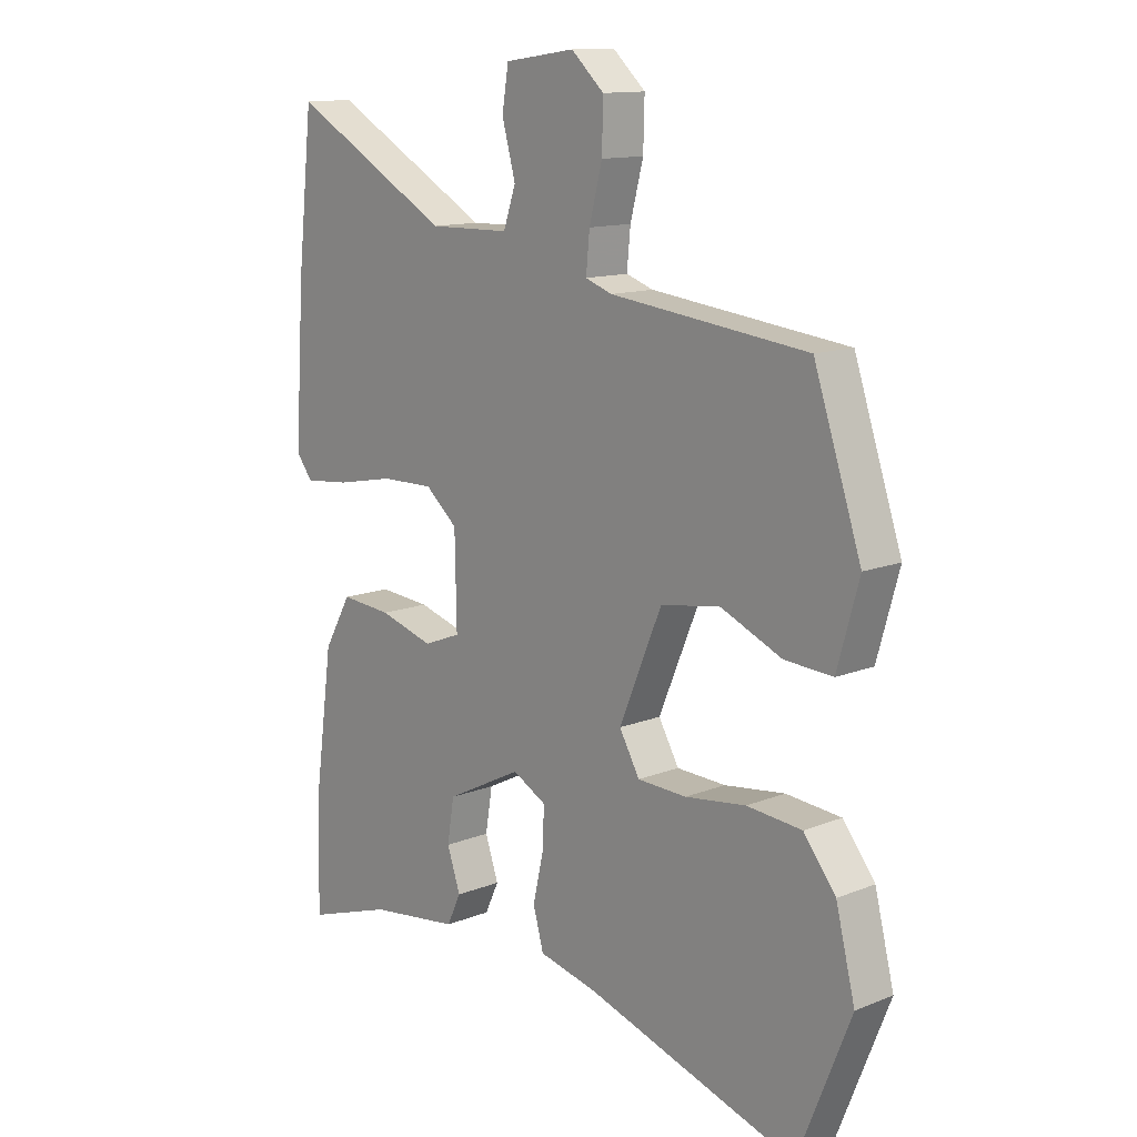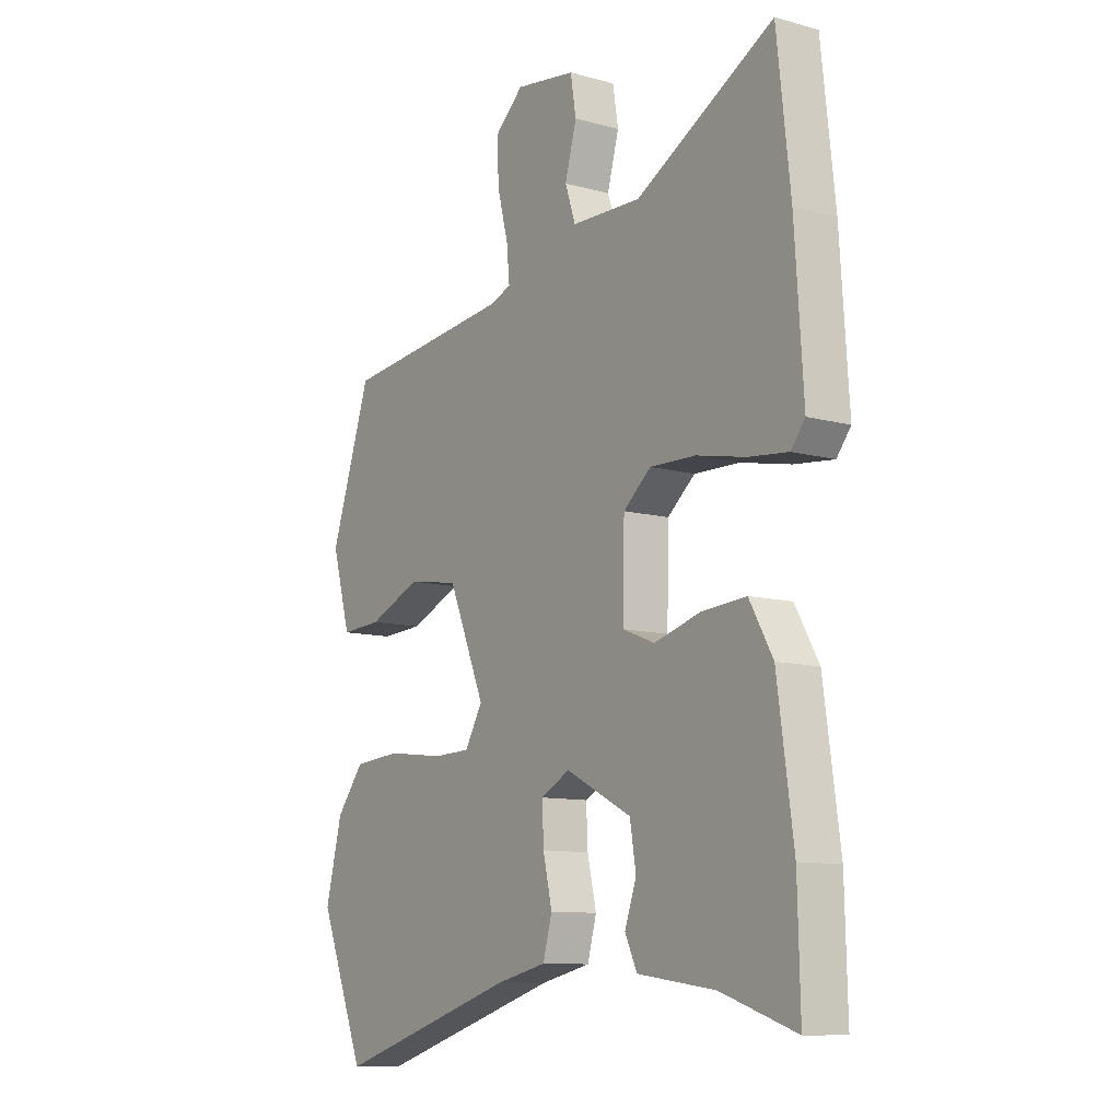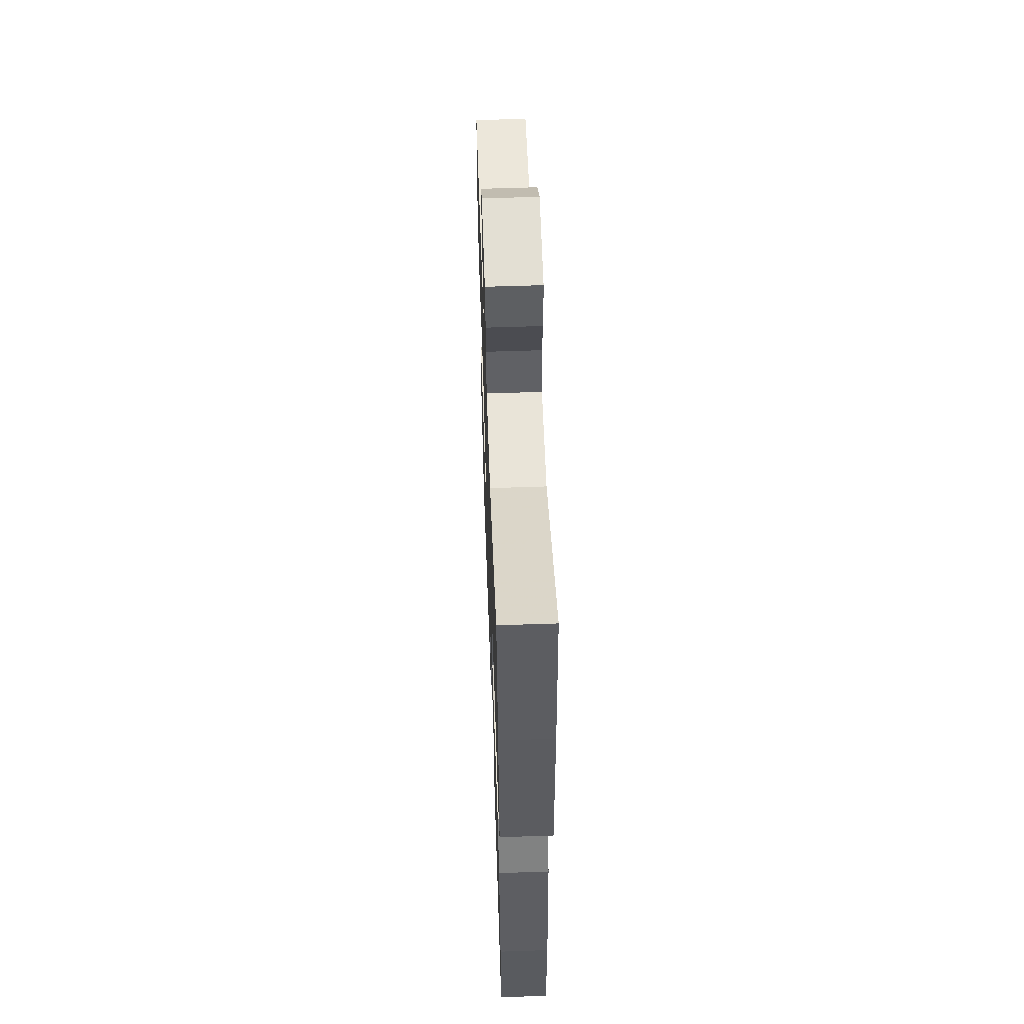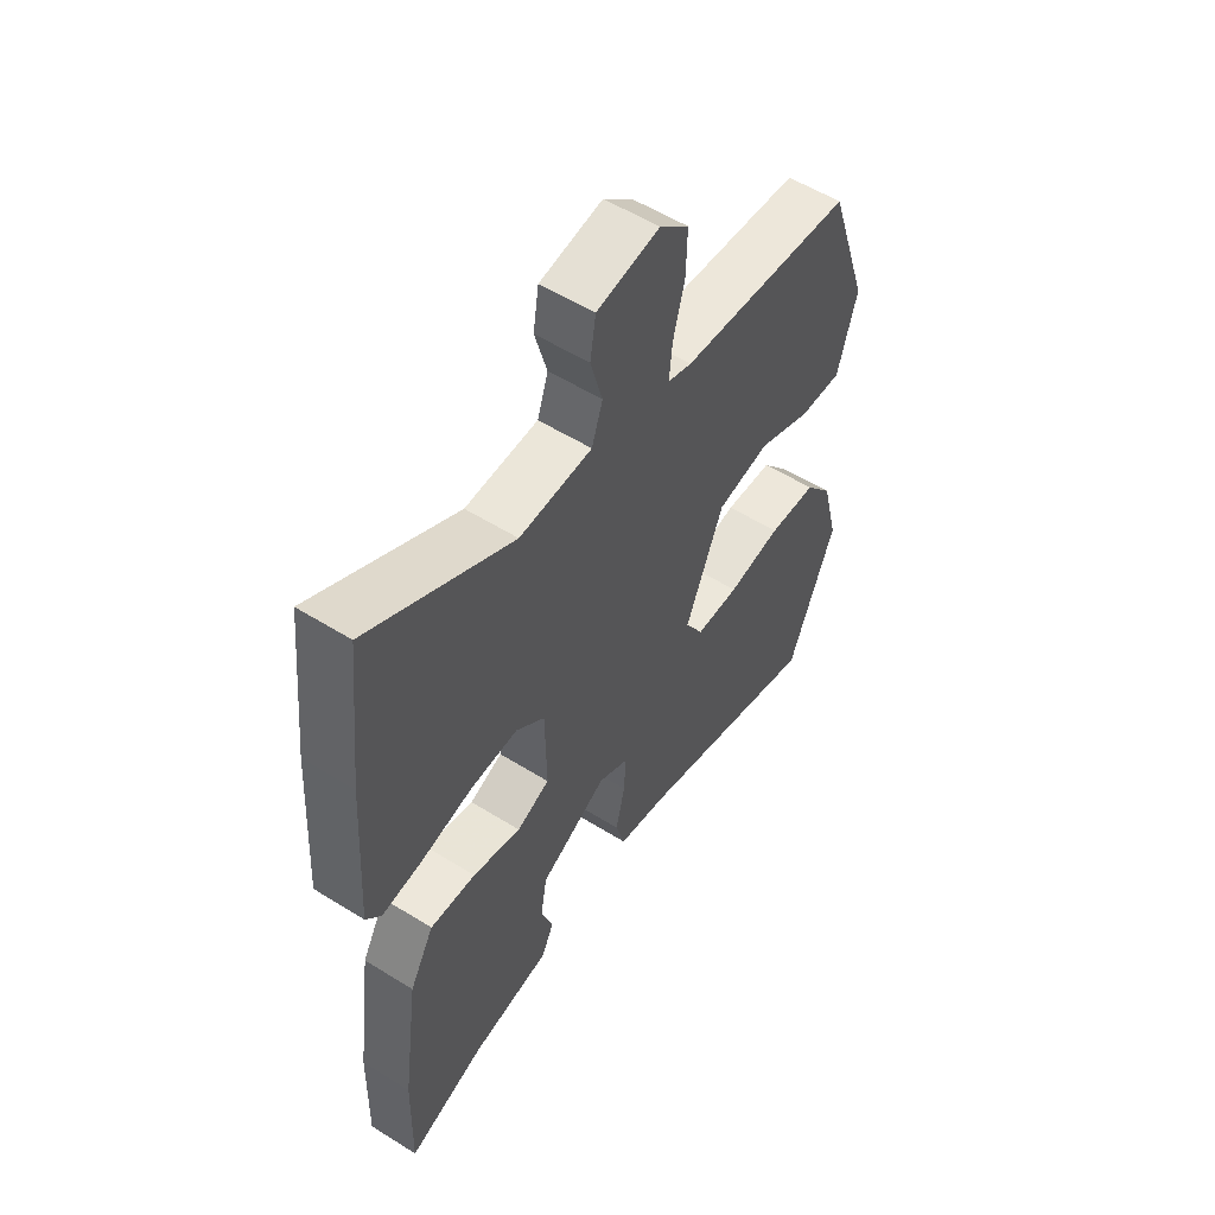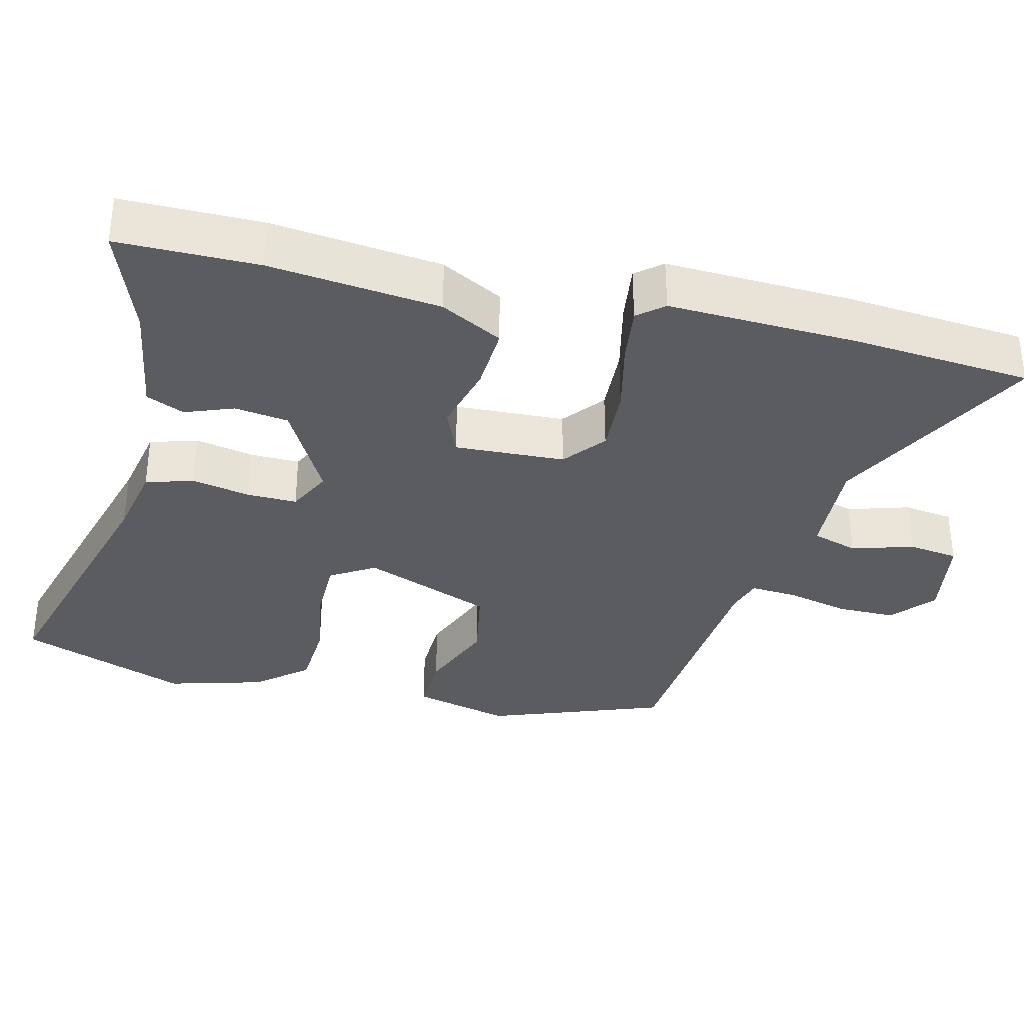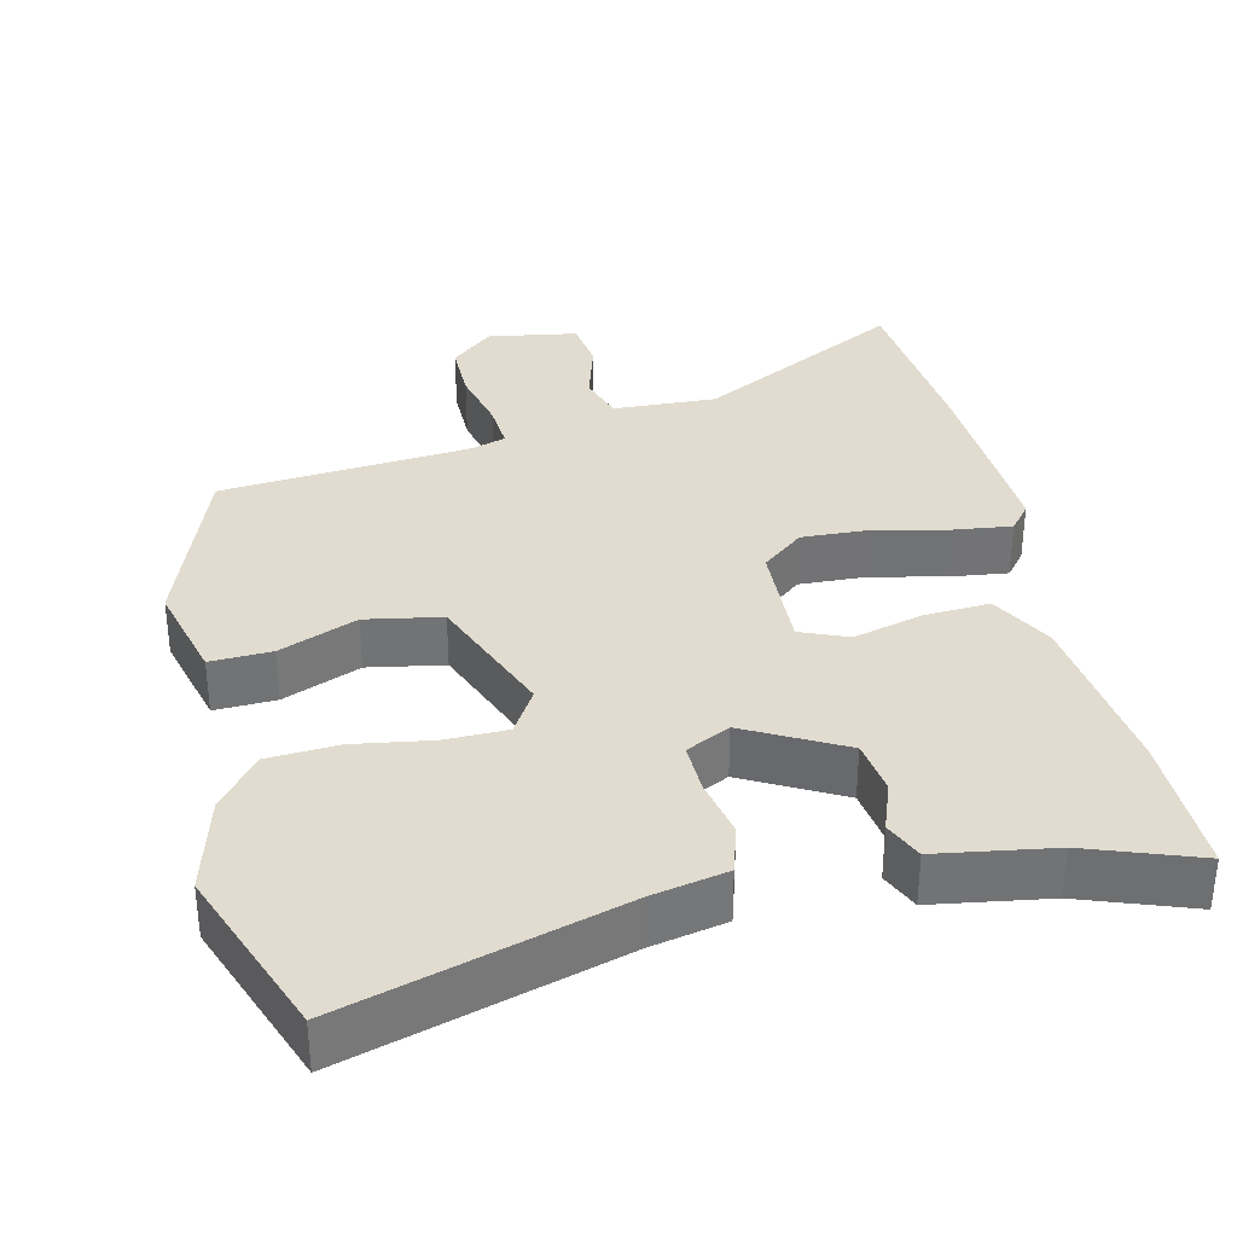
<metadata>
{"format":"obj","ext":"obj","renderer":"f3d","projection":"perspective","resolution":1024,"background":"white","views":[{"elev":13.0,"azim":47.7,"up":"+Z"},{"elev":-10.2,"azim":-125.1,"up":"+Z"},{"elev":59.1,"azim":-92.0,"up":"+Z"},{"elev":55.8,"azim":-56.8,"up":"+Z"},{"elev":-34.5,"azim":-102.2,"up":"+Y"},{"elev":34.5,"azim":168.2,"up":"+Y"}]}
</metadata>
<code>
v -0.501 0.07 -0.537
v -0.496 0.07 -0.346
v -0.464 0.07 -0.115
v -0.417 0.07 -0.032
v -0.329 0.07 -0.039
v -0.236 0.07 -0.066
v -0.172 0.07 -0.041
v -0.175 0.07 0.109
v -0.23 0.07 0.156
v -0.321 0.07 0.154
v -0.42 0.07 0.134
v -0.498 0.07 0.126
v -0.526 0.07 0.162
v -0.509 0.07 0.419
v -0.482 0.07 0.663
v -0.208 0.07 0.51
v -0.069 0.07 0.513
v -0.048 0.07 0.575
v -0.071 0.07 0.659
v -0.06 0.07 0.727
v 0.06 0.07 0.744
v 0.116 0.07 0.693
v 0.114 0.07 0.614
v 0.092 0.07 0.529
v 0.086 0.07 0.466
v 0.132 0.07 0.45
v 0.468 0.07 0.412
v 0.549 0.07 0.171
v 0.512 0.07 0.039
v 0.43 0.07 0.044
v 0.326 0.07 0.089
v 0.224 0.07 0.073
v 0.151 0.07 -0.101
v 0.186 0.07 -0.162
v 0.27 0.07 -0.165
v 0.374 0.07 -0.151
v 0.468 0.07 -0.159
v 0.523 0.07 -0.229
v 0.556 0.07 -0.361
v 0.465 0.07 -0.588
v 0.102 0.07 -0.474
v 0.002 0.07 -0.451
v -0.016 0.07 -0.386
v 0.002 0.07 -0.307
v 0.005 0.07 -0.239
v -0.053 0.07 -0.208
v -0.184 0.07 -0.275
v -0.196 0.07 -0.348
v -0.173 0.07 -0.415
v -0.197 0.07 -0.466
v -0.352 0.07 -0.487
v -0.501 0 -0.537
v -0.496 0 -0.346
v -0.464 0 -0.115
v -0.417 0 -0.032
v -0.329 0 -0.039
v -0.236 0 -0.066
v -0.172 0 -0.041
v -0.175 0 0.109
v -0.23 0 0.156
v -0.321 0 0.154
v -0.42 0 0.134
v -0.498 0 0.126
v -0.526 0 0.162
v -0.509 0 0.419
v -0.482 0 0.663
v -0.208 0 0.51
v -0.069 0 0.513
v -0.048 0 0.575
v -0.071 0 0.659
v -0.06 0 0.727
v 0.06 0 0.744
v 0.116 0 0.693
v 0.114 0 0.614
v 0.092 0 0.529
v 0.086 0 0.466
v 0.132 0 0.45
v 0.468 0 0.412
v 0.549 0 0.171
v 0.512 0 0.039
v 0.43 0 0.044
v 0.326 0 0.089
v 0.224 0 0.073
v 0.151 0 -0.101
v 0.186 0 -0.162
v 0.27 0 -0.165
v 0.374 0 -0.151
v 0.468 0 -0.159
v 0.523 0 -0.229
v 0.556 0 -0.361
v 0.465 0 -0.588
v 0.102 0 -0.474
v 0.002 0 -0.451
v -0.016 0 -0.386
v 0.002 0 -0.307
v 0.005 0 -0.239
v -0.053 0 -0.208
v -0.184 0 -0.275
v -0.196 0 -0.348
v -0.173 0 -0.415
v -0.197 0 -0.466
v -0.352 0 -0.487
f 48 49 50 51
f 47 48 51 1
f 41 42 43 44
f 41 44 45
f 40 41 45
f 39 40 45
f 38 39 45 46
f 35 36 37 38
f 34 35 38 46
f 28 29 30 31
f 26 27 28 31
f 25 26 31 32
f 21 22 23 24
f 21 24 25
f 18 19 20 21
f 17 18 21 25
f 16 17 25 32
f 10 11 12 13
f 9 10 13 14
f 8 9 14 15
f 3 4 5 6
f 1 2 3 6
f 47 1 6 7
f 46 47 7
f 33 34 46 7
f 32 33 7 8
f 8 15 16 32
f 102 101 100 99
f 52 102 99 98
f 95 94 93 92
f 96 95 92
f 96 92 91
f 96 91 90
f 97 96 90 89
f 89 88 87 86
f 97 89 86 85
f 82 81 80 79
f 82 79 78 77
f 83 82 77 76
f 75 74 73 72
f 76 75 72
f 72 71 70 69
f 76 72 69 68
f 83 76 68 67
f 64 63 62 61
f 65 64 61 60
f 66 65 60 59
f 57 56 55 54
f 57 54 53 52
f 58 57 52 98
f 58 98 97
f 58 97 85 84
f 59 58 84 83
f 83 67 66 59
f 1 52 53 2
f 2 53 54 3
f 3 54 55 4
f 4 55 56 5
f 5 56 57 6
f 6 57 58 7
f 7 58 59 8
f 8 59 60 9
f 9 60 61 10
f 10 61 62 11
f 11 62 63 12
f 12 63 64 13
f 13 64 65 14
f 14 65 66 15
f 15 66 67 16
f 16 67 68 17
f 17 68 69 18
f 18 69 70 19
f 19 70 71 20
f 20 71 72 21
f 21 72 73 22
f 22 73 74 23
f 23 74 75 24
f 24 75 76 25
f 25 76 77 26
f 26 77 78 27
f 27 78 79 28
f 28 79 80 29
f 29 80 81 30
f 30 81 82 31
f 31 82 83 32
f 32 83 84 33
f 33 84 85 34
f 34 85 86 35
f 35 86 87 36
f 36 87 88 37
f 37 88 89 38
f 38 89 90 39
f 39 90 91 40
f 40 91 92 41
f 41 92 93 42
f 42 93 94 43
f 43 94 95 44
f 44 95 96 45
f 45 96 97 46
f 46 97 98 47
f 47 98 99 48
f 48 99 100 49
f 49 100 101 50
f 50 101 102 51
f 51 102 52 1

</code>
